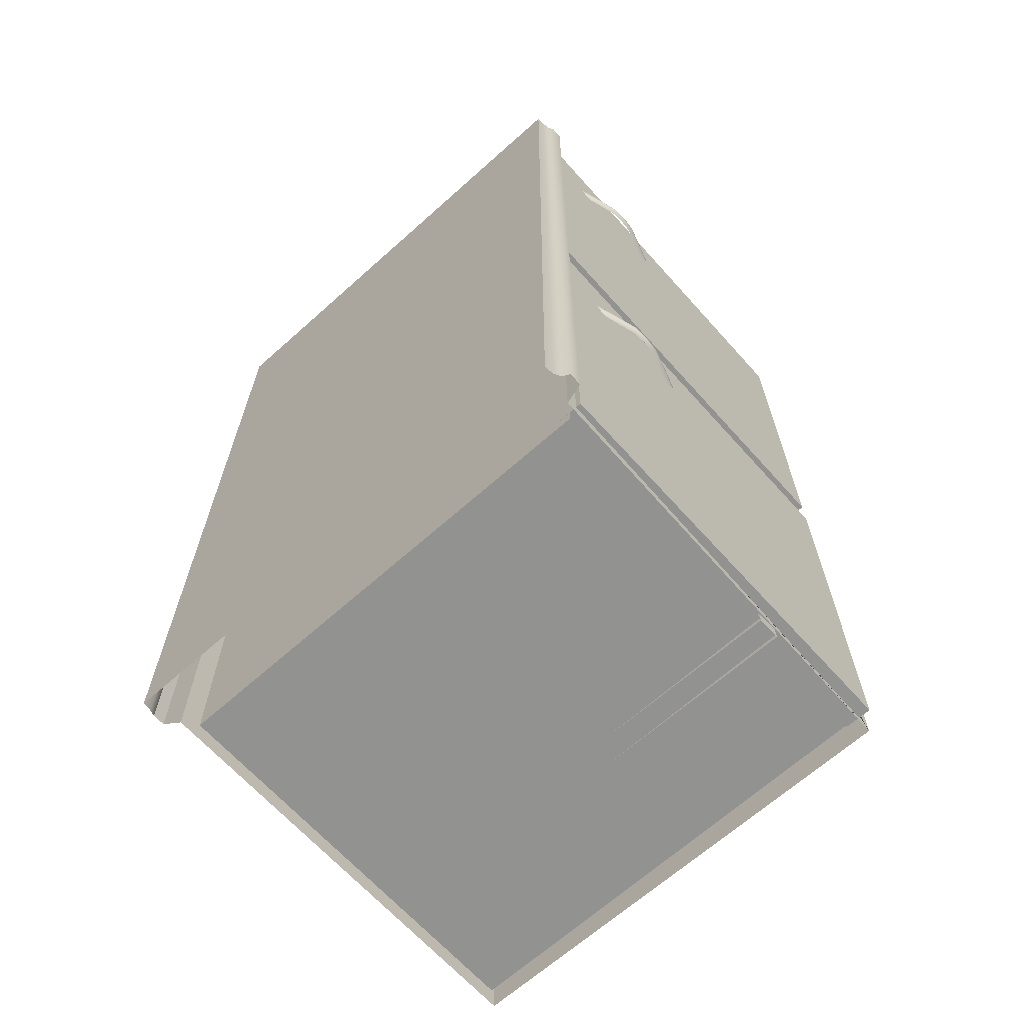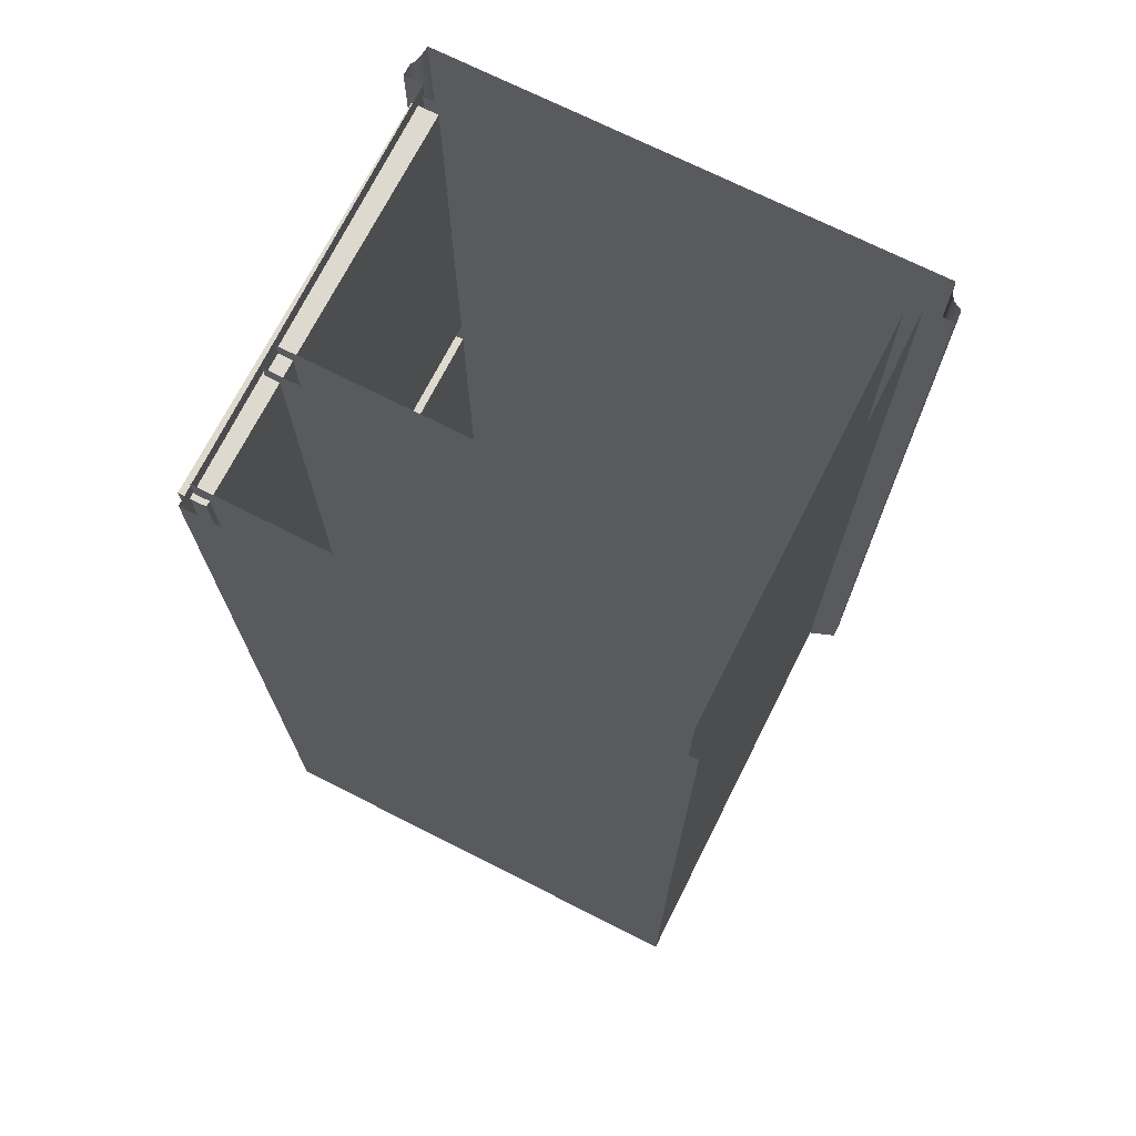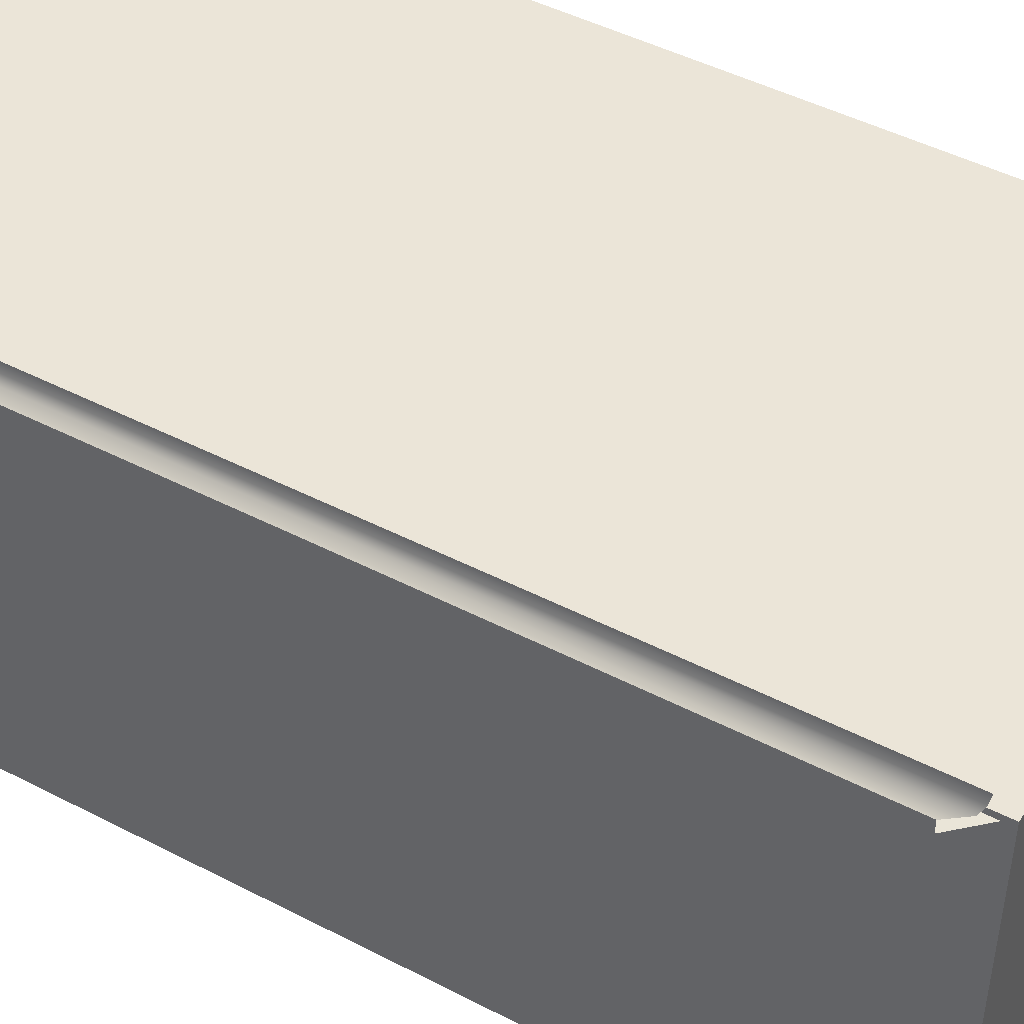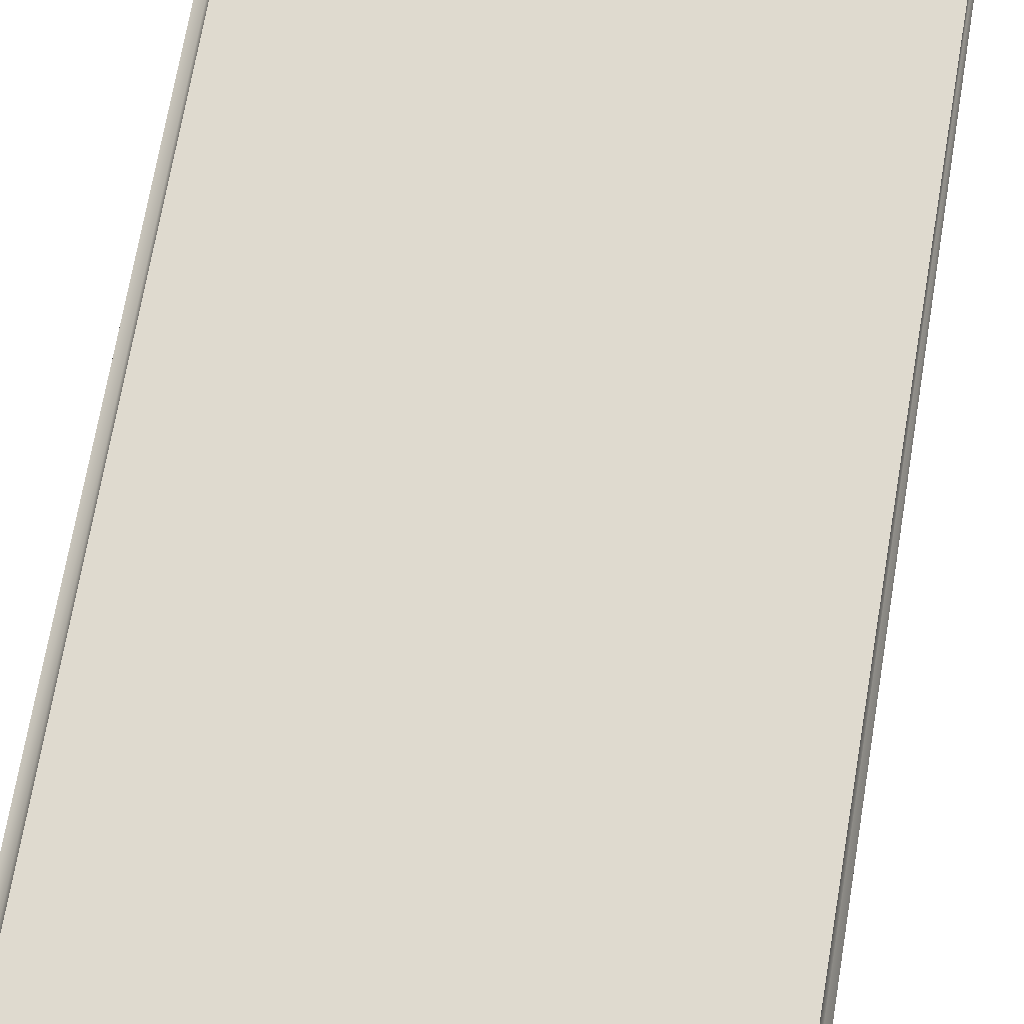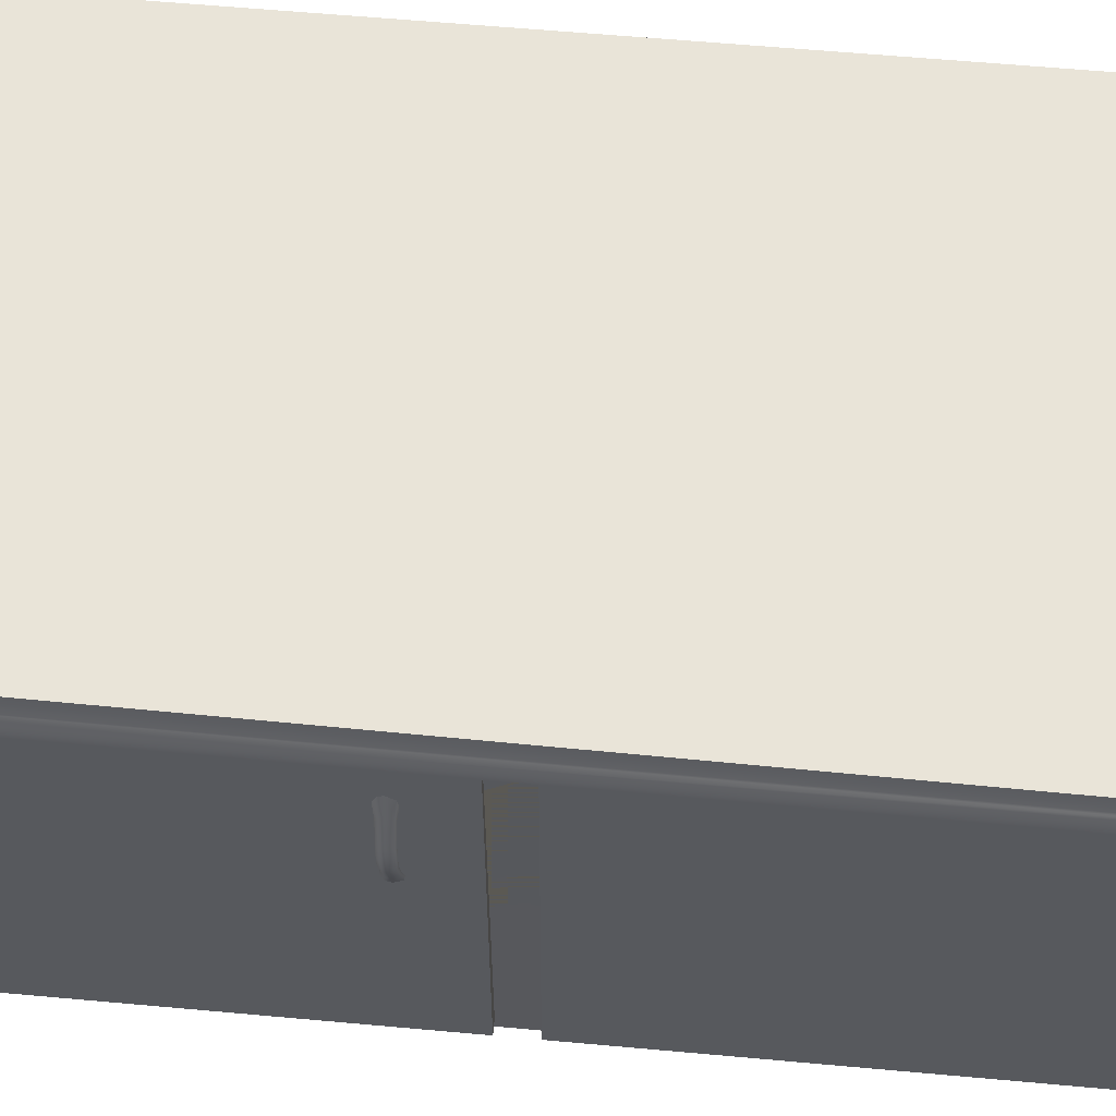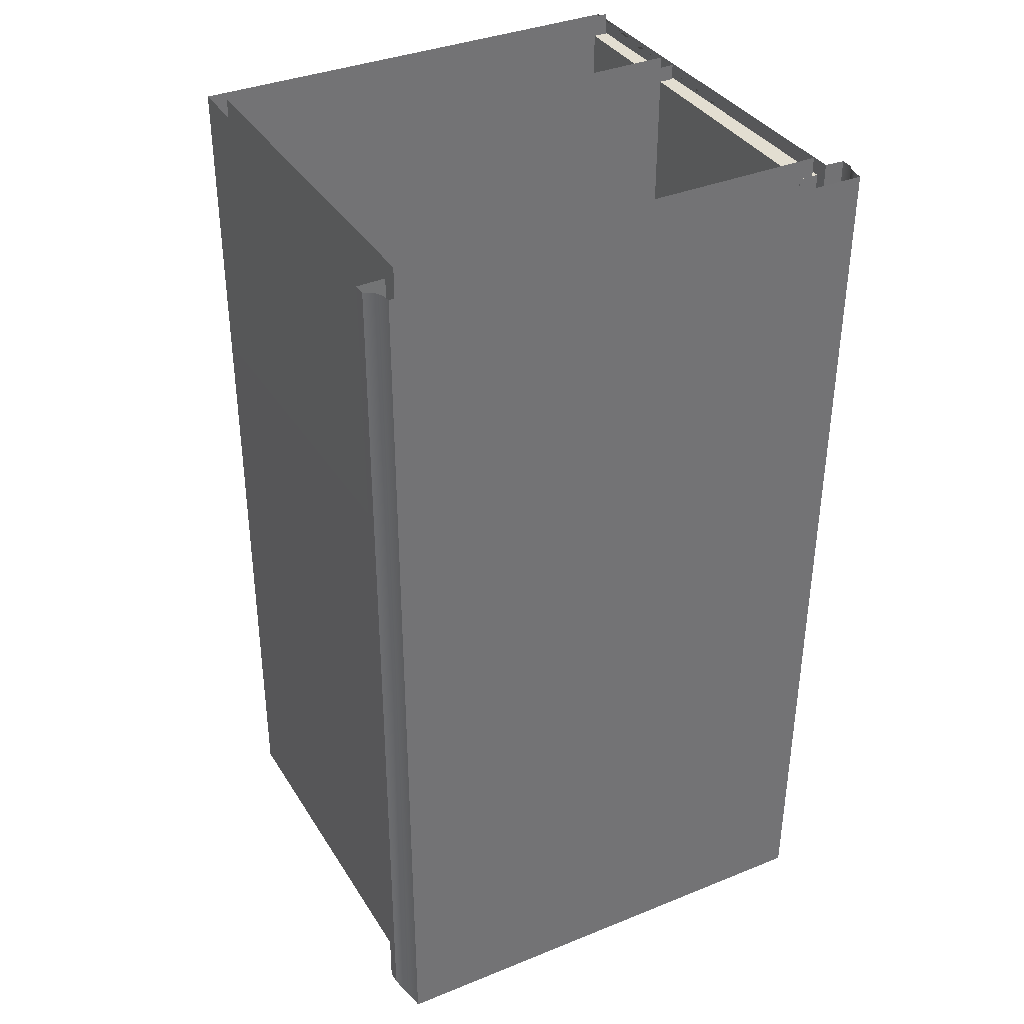
<metadata>
{"format":"obj","ext":"obj","renderer":"f3d","projection":"perspective","resolution":1024,"background":"white","views":[{"elev":-66.2,"azim":-138.1,"up":"+Z"},{"elev":71.4,"azim":26.8,"up":"+Z"},{"elev":45.9,"azim":120.7,"up":"+Y"},{"elev":70.6,"azim":-170.5,"up":"+Y"},{"elev":60.6,"azim":-84.7,"up":"+Y"},{"elev":36.1,"azim":151.9,"up":"+Z"}]}
</metadata>
<code>
g default
v 1.939 3.587 -3.771
v 1.939 -0.006518 -3.771
v 2.175 3.596 -3.535
v -1.954 -0.006517 -3.771
v 1.931 3.587 0.02638
v 1.931 -0.006517 0.0198
v 2.168 3.596 0.02639
v 2.176 3.699 -3.535
v -2.018 3.587 -3.828
v 1.931 -0.006517 3.925
v -1.961 -0.006518 3.925
v 2.168 3.699 0.02659
v 2.168 3.596 3.925
v 1.931 3.587 3.925
v 2.092 3.743 -3.698
v -1.956 0.1584 -3.418
v -1.956 0.1584 -3.663
v -2.015 3.438 -3.663
v -2.009 3.438 -0.1541
v -1.978 1.683 -0.1541
v -1.98 1.862 0.2298
v -2.008 3.438 0.2298
v -2.003 3.438 3.605
v -2.005 3.587 3.925
v -2.003 3.438 3.738
v -1.963 0.1584 3.738
v -1.959 0.1584 0.2298
v -1.959 0.1584 -0.1541
v 2.092 3.743 0.02667
v 2.168 3.699 3.925
v -2.146 3.596 -3.693
v 2.057 3.807 -3.733
v 2.092 3.743 3.925
v 2.057 3.807 0.02678
v -2.171 3.596 3.925
v -2.065 3.885 -3.774
v 2.045 3.885 -3.745
v 2.057 3.807 3.925
v 2.045 3.885 0.02693
v -2.146 3.699 -3.692
v -2.073 3.807 -3.765
v -2.127 3.885 3.925
v 2.045 3.885 3.925
v -2.171 3.699 3.925
v -2.145 3.743 3.925
v -2.098 3.743 -3.741
v -2.132 3.807 3.925
g polySurface1248 pCube669
f 1 5 6 2
f 3 7 5 1
f 4 2 6 10 11
f 10 6 5 14
f 8 12 7 3
f 7 13 14 5
f 4 16 17 18 19 20 21 22 23 24 9
f 11 24 23 25 26 27 21 20 28 16 4
f 29 12 8 15
f 12 30 13 7
f 31 9 24 35
f 12 29 33 30
f 32 34 29 15
f 34 38 33 29
f 37 39 34 32
f 40 31 35 44
f 36 42 43 39 37
f 39 43 38 34
f 42 36 41 47
f 40 44 45 46
f 47 41 46 45
g default
v -2.145 2.49 -0.5206
v -2.088 2.307 -0.5206
v -2.045 2.144 -0.5031
v -2.045 3.064 -0.5031
v -2.088 2.902 -0.5206
v -2.145 2.719 -0.5206
v -2.153 2.604 -0.5206
v -2.163 2.476 -0.5313
v -2.099 2.271 -0.5313
v -2.045 2.091 -0.5171
v -2.045 3.118 -0.5171
v -2.099 2.937 -0.5313
v -2.163 2.732 -0.5313
v -2.171 2.604 -0.5313
v -2.175 2.467 -0.5765
v -2.107 2.246 -0.5765
v -2.045 2.053 -0.5765
v -2.045 3.155 -0.5765
v -2.107 2.962 -0.5765
v -2.175 2.741 -0.5765
v -2.184 2.604 -0.5765
v -2.169 2.472 -0.6095
v -2.103 2.258 -0.6095
v -2.045 2.071 -0.6198
v -2.045 3.137 -0.6197
v -2.103 2.951 -0.6095
v -2.169 2.736 -0.6095
v -2.178 2.604 -0.6095
v -2.145 2.49 -0.6325
v -2.088 2.307 -0.6325
v -2.045 2.144 -0.65
v -2.045 3.064 -0.65
v -2.088 2.902 -0.6325
v -2.145 2.719 -0.6325
v -2.153 2.604 -0.6325
g pCube669 polySurface1253
f 49 48 55 56
f 57 50 49 56
f 52 51 58 59
f 53 52 59 60
f 54 53 60 61
f 48 54 61 55
f 56 55 62 63
f 64 57 56 63
f 59 58 65 66
f 60 59 66 67
f 61 60 67 68
f 55 61 68 62
f 70 63 62 69
f 71 64 63 70
f 66 65 72 73
f 74 67 66 73
f 68 67 74 75
f 62 68 75 69
f 70 69 76 77
f 78 71 70 77
f 73 72 79 80
f 74 73 80 81
f 75 74 81 82
f 69 75 82 76
f 48 49 77 76
f 50 78 77 49
f 52 80 79 51
f 52 53 81 80
f 54 82 81 53
f 48 76 82 54
g default
v -2.057 0.1068 -0.09885
v -1.833 0.1068 -0.09885
v -2.057 3.49 -0.09885
v -1.833 3.49 -0.09885
v -2.057 3.49 -3.718
v -1.833 3.49 -3.718
v -2.057 0.1068 -3.718
v -1.833 0.1068 -3.718
g pCube669 polySurface1254
f 83 84 86 85
f 85 86 88 87
f 87 88 90 89
f 89 90 84 83
f 84 90 88 86
f 89 83 85 87
g default
v -2.057 0.1068 3.794
v -1.833 0.1068 3.794
v -2.057 3.49 3.794
v -1.833 3.49 3.794
v -2.057 3.49 0.1746
v -1.833 3.49 0.1746
v -2.057 0.1068 0.1746
v -1.833 0.1068 0.1746
g pCube669 polySurface1255
f 91 92 94 93
f 93 94 96 95
f 95 96 98 97
f 97 98 92 91
f 92 98 96 94
f 97 91 93 95
g default
v -2.145 2.49 3.372
v -2.088 2.307 3.372
v -2.045 2.144 3.389
v -2.045 3.064 3.389
v -2.088 2.902 3.372
v -2.145 2.719 3.372
v -2.153 2.604 3.372
v -2.163 2.476 3.361
v -2.099 2.271 3.361
v -2.045 2.091 3.375
v -2.045 3.118 3.375
v -2.099 2.937 3.361
v -2.163 2.732 3.361
v -2.171 2.604 3.361
v -2.175 2.467 3.316
v -2.107 2.246 3.316
v -2.045 2.053 3.316
v -2.045 3.155 3.316
v -2.107 2.962 3.316
v -2.175 2.741 3.316
v -2.184 2.604 3.316
v -2.169 2.472 3.283
v -2.103 2.258 3.283
v -2.045 2.071 3.273
v -2.045 3.137 3.273
v -2.103 2.951 3.283
v -2.169 2.736 3.283
v -2.178 2.604 3.283
v -2.145 2.49 3.26
v -2.088 2.307 3.26
v -2.045 2.144 3.243
v -2.045 3.064 3.243
v -2.088 2.902 3.26
v -2.145 2.719 3.26
v -2.153 2.604 3.26
g pCube669 polySurface1256
f 100 99 106 107
f 108 101 100 107
f 103 102 109 110
f 104 103 110 111
f 105 104 111 112
f 99 105 112 106
f 107 106 113 114
f 115 108 107 114
f 110 109 116 117
f 111 110 117 118
f 112 111 118 119
f 106 112 119 113
f 121 114 113 120
f 122 115 114 121
f 117 116 123 124
f 125 118 117 124
f 119 118 125 126
f 113 119 126 120
f 121 120 127 128
f 129 122 121 128
f 124 123 130 131
f 125 124 131 132
f 126 125 132 133
f 120 126 133 127
f 99 100 128 127
f 101 129 128 100
f 103 131 130 102
f 103 104 132 131
f 105 133 132 104
f 99 127 133 105
g default
v -1.95 1.32 -3.833
v -1.95 1.131 -3.833
v -1.954 1.32 3.928
v 1.818 1.32 3.902
v 1.818 1.131 3.901
v -1.954 1.131 3.928
v 1.821 1.32 -3.784
v 1.821 1.131 -3.784
g pPlane24
f 135 139 136 134
f 137 138 141 140
f 136 137 140 134
f 138 139 135 141
g default
v -1.95 3.488 -3.827
v -1.95 0.152 -3.773
v 1.822 3.488 -3.824
v 1.822 0.152 -3.824
v -1.954 3.488 3.958
v 1.818 3.488 3.938
v 1.818 0.152 3.938
v -1.954 0.152 3.985
g pPlane25
f 142 143 145 144
f 147 146 142 144
f 148 147 144 145
f 149 148 145 143

</code>
